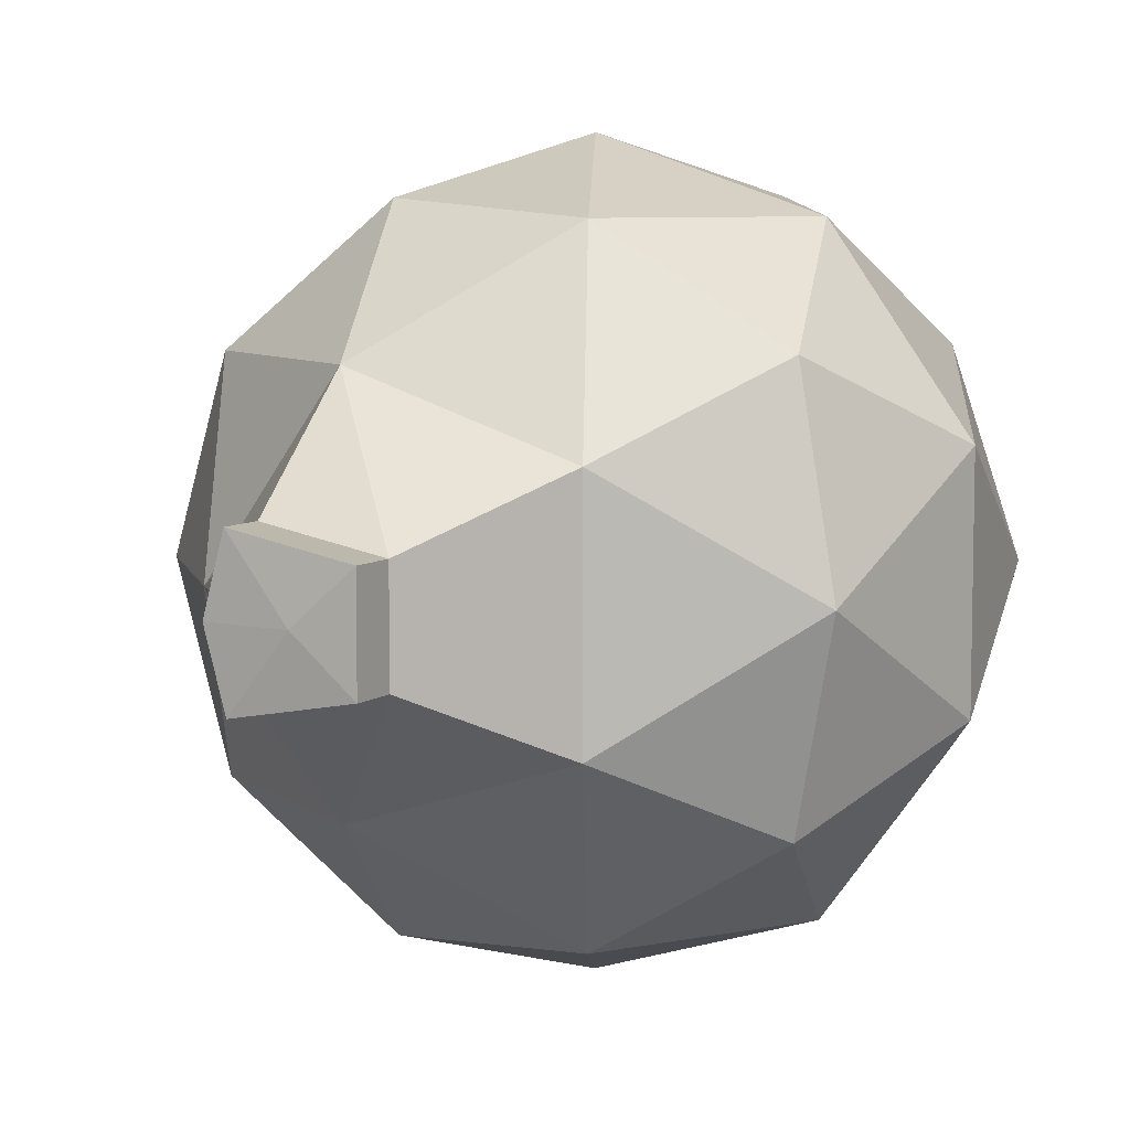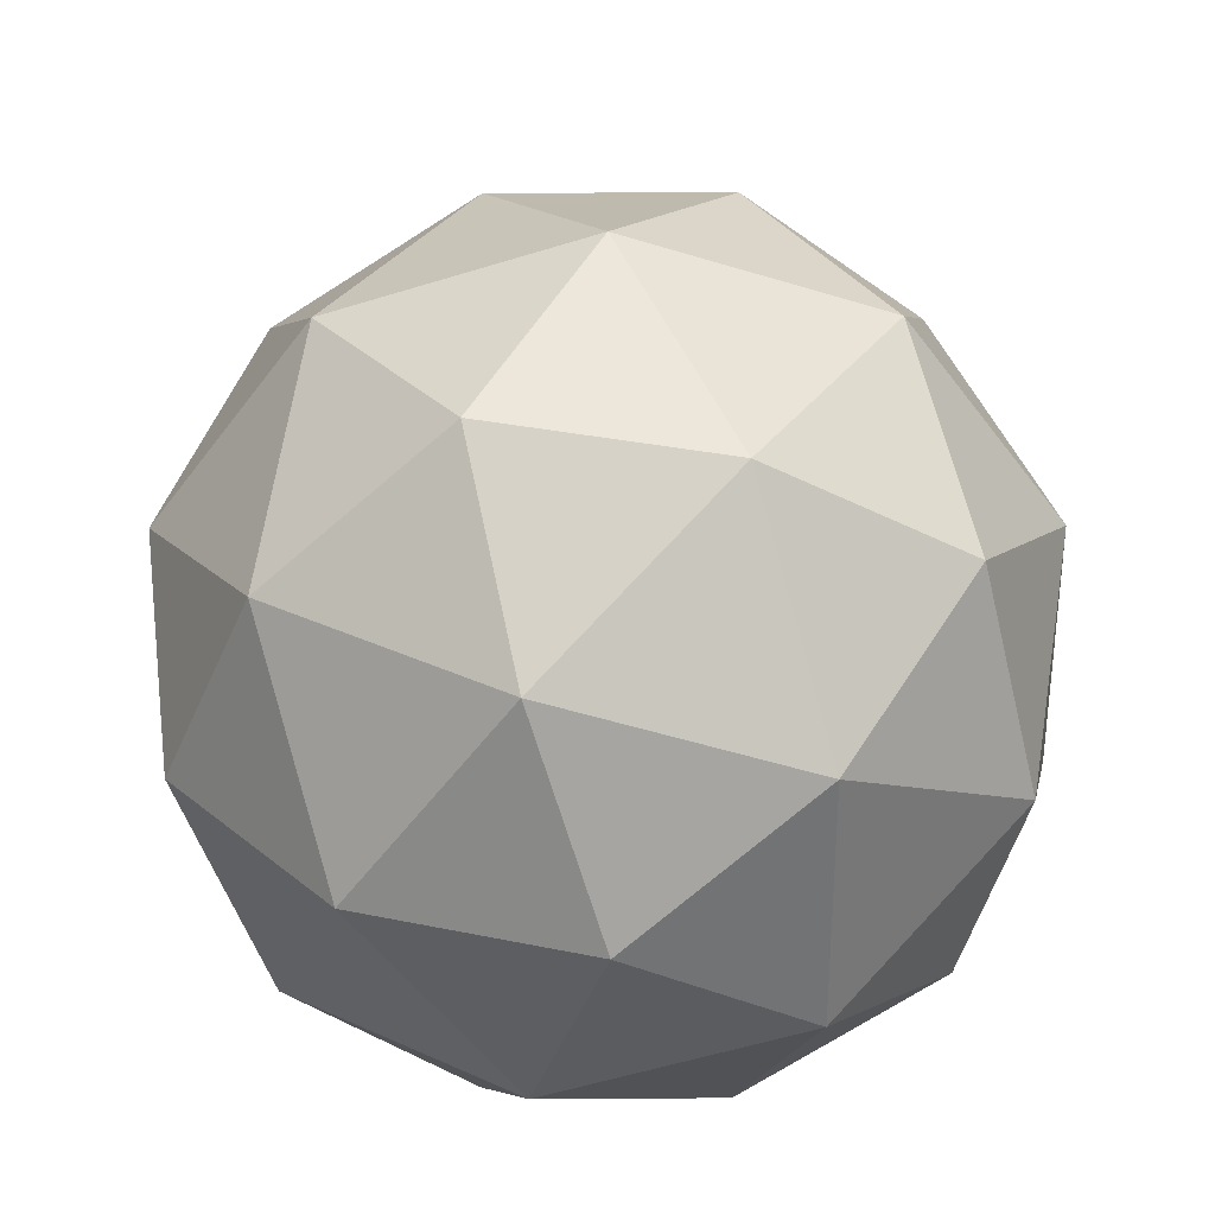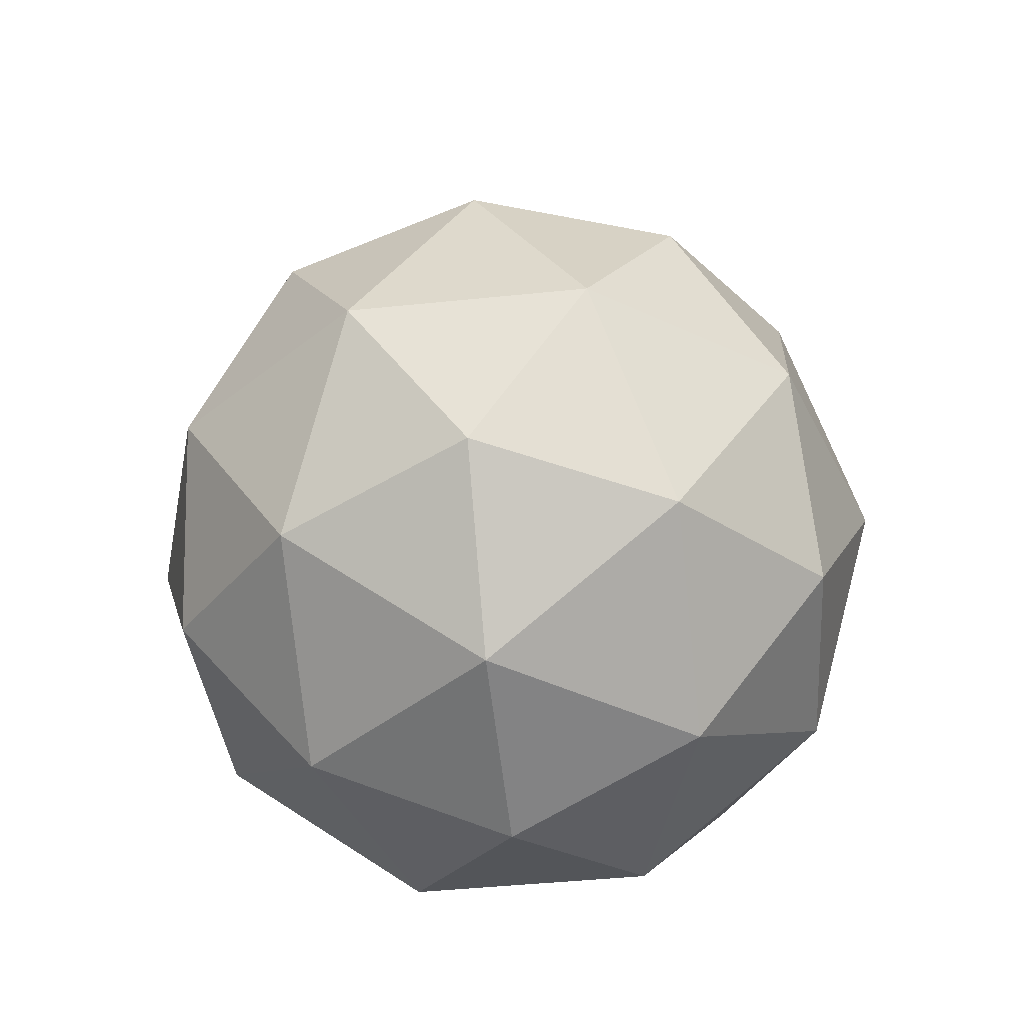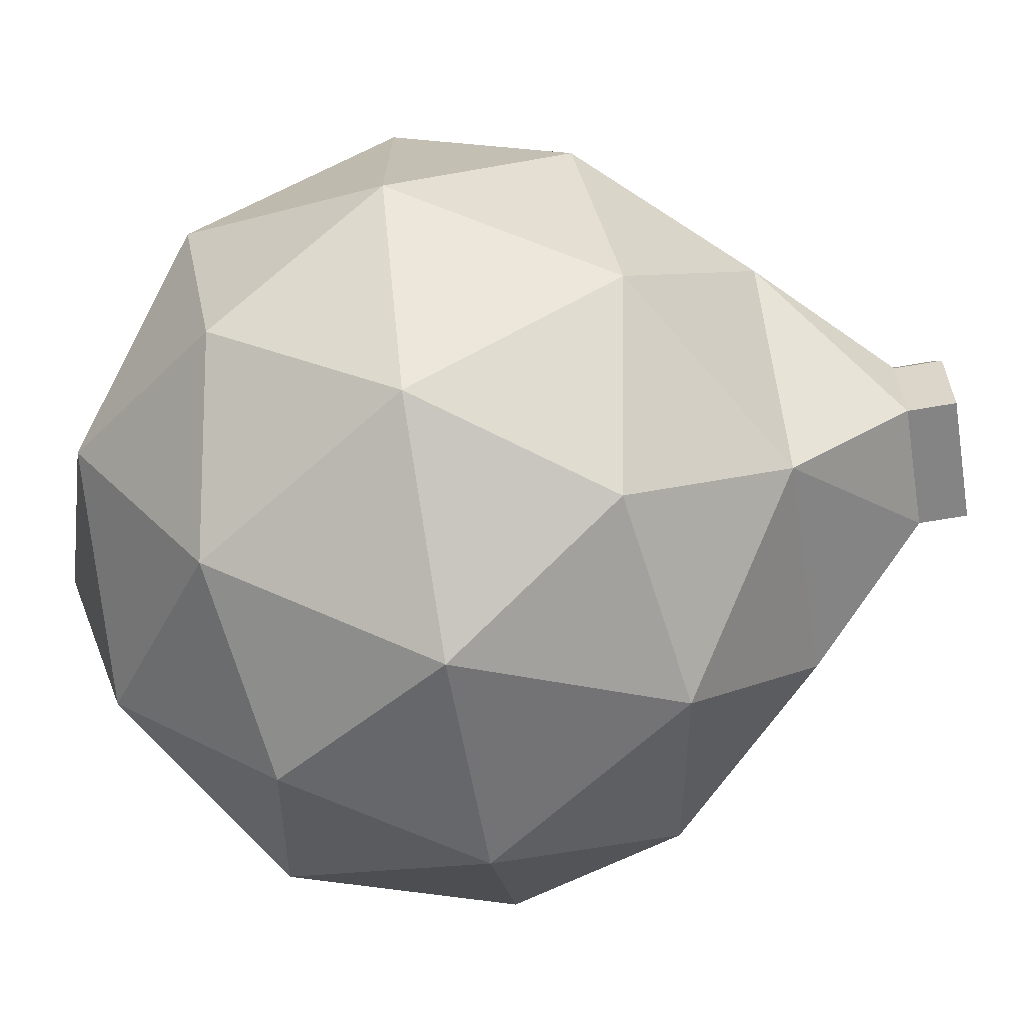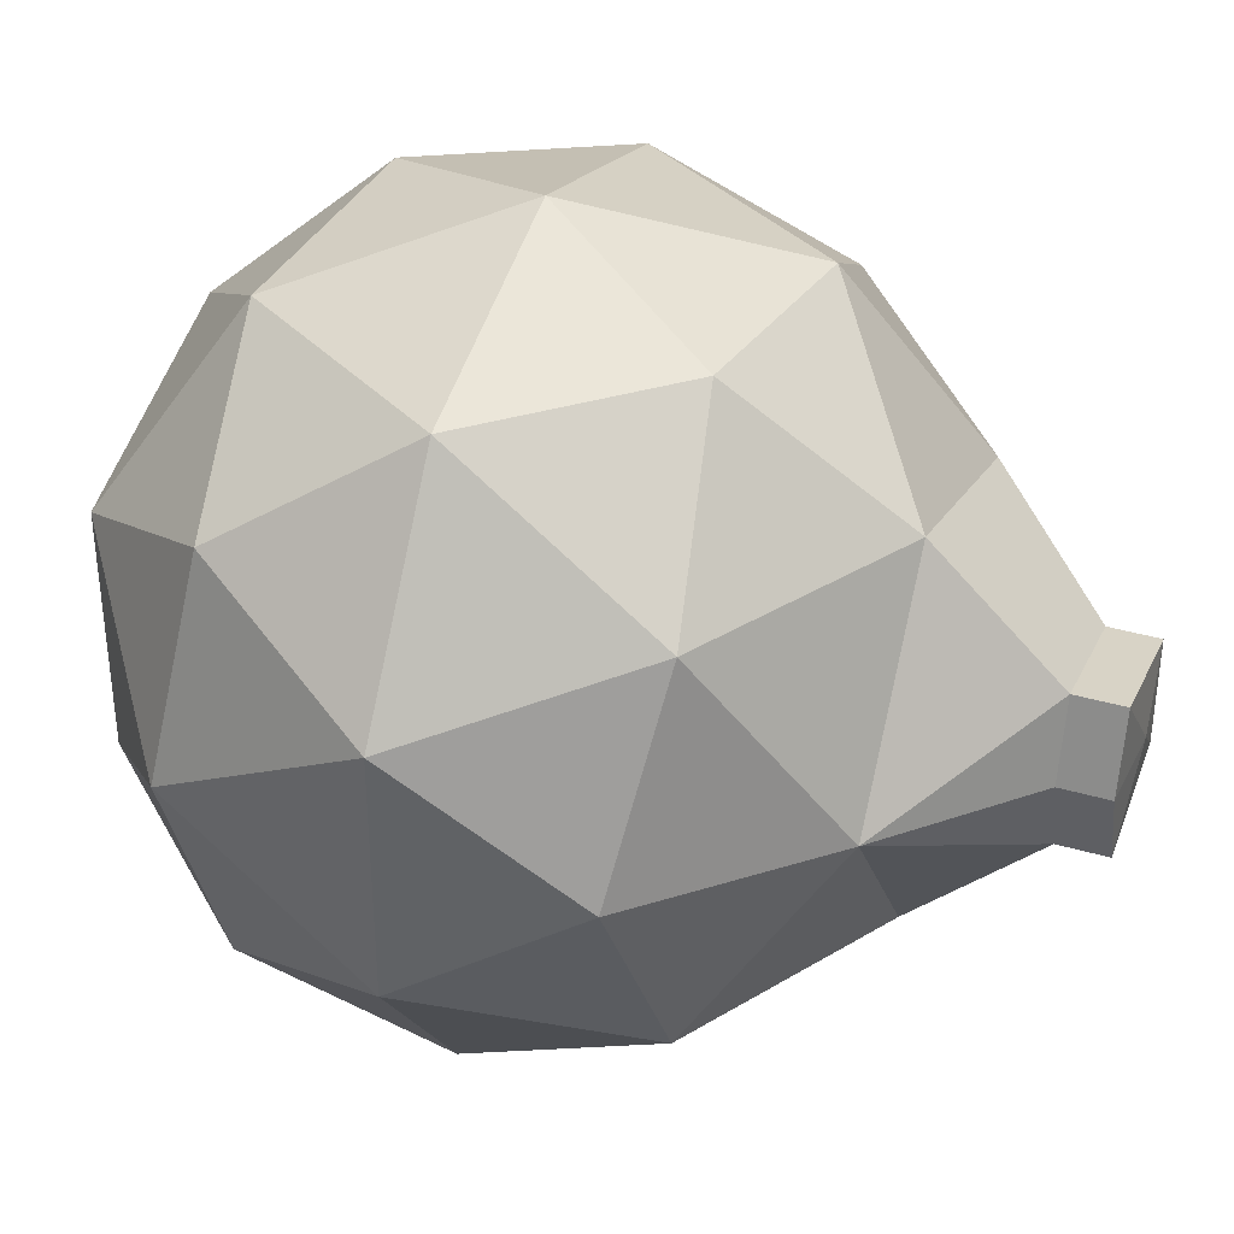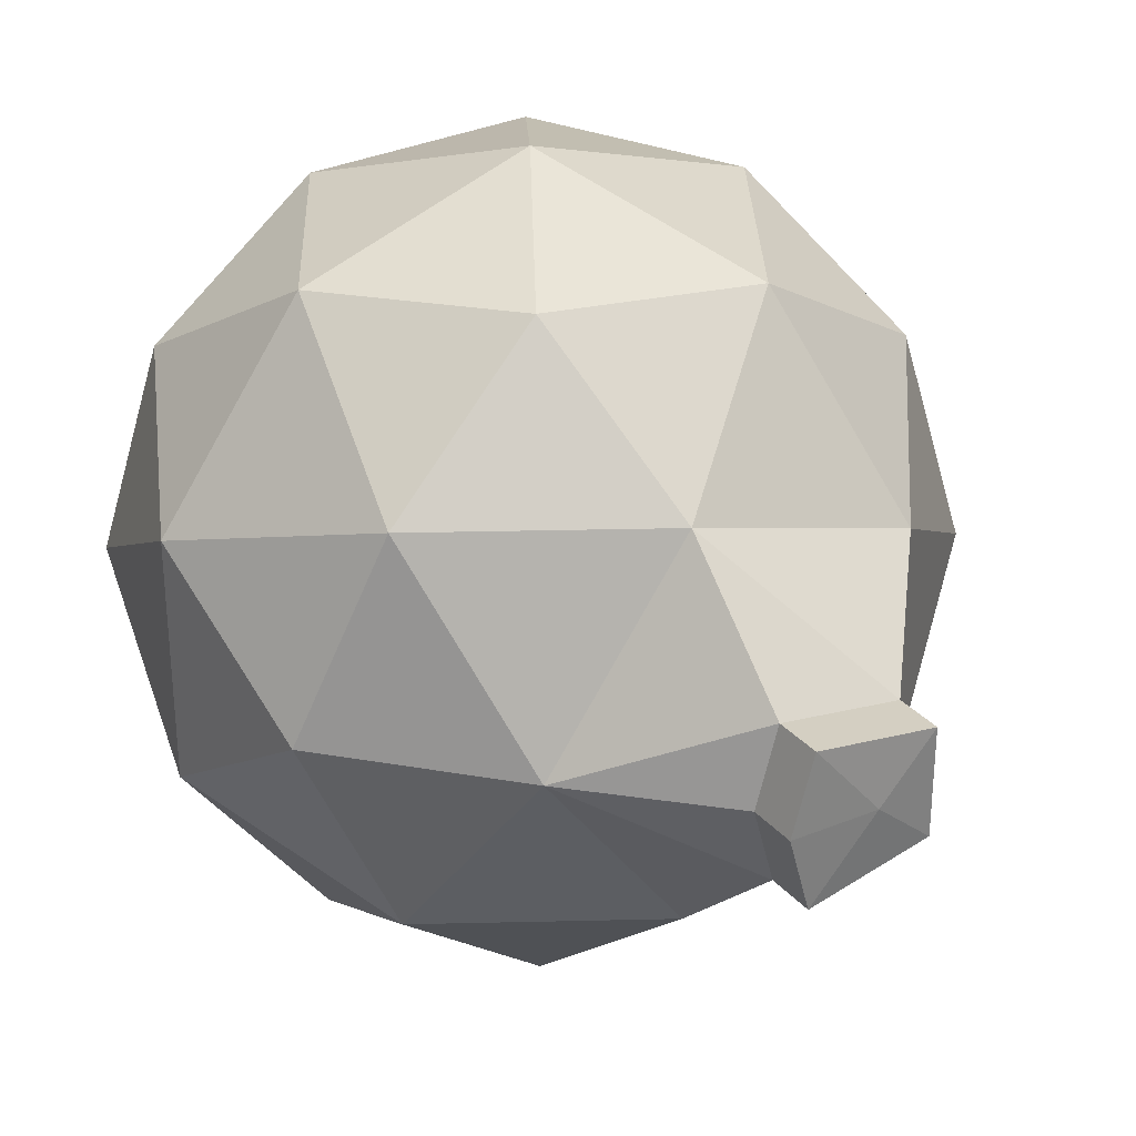
<metadata>
{"format":"obj","ext":"obj","renderer":"f3d","projection":"perspective","resolution":1024,"background":"white","views":[{"elev":7.4,"azim":-151.3,"up":"+Z"},{"elev":35.0,"azim":-0.3,"up":"+Z"},{"elev":-43.7,"azim":-83.0,"up":"+Y"},{"elev":-71.6,"azim":99.5,"up":"+Z"},{"elev":37.4,"azim":110.5,"up":"+Z"},{"elev":31.0,"azim":146.4,"up":"+Z"}]}
</metadata>
<code>
o ICO球
v 0 -1 0
v 0.7236 -0.4472 0.5257
v -0.2764 -0.4472 0.8506
v -0.8944 -0.4472 0
v -0.2764 -0.4472 -0.8506
v 0.7236 -0.4472 -0.5257
v 0.2764 0.4472 0.8506
v -0.7236 0.4472 0.5257
v -0.7236 0.4472 -0.5257
v 0.2764 0.4472 -0.8506
v 0.8944 0.4472 0
v -0.1625 -0.8507 0.5
v 0.4253 -0.8507 0.309
v 0.2629 -0.5257 0.809
v 0.8506 -0.5257 0
v 0.4253 -0.8507 -0.309
v -0.5257 -0.8507 0
v -0.6882 -0.5257 0.5
v -0.1625 -0.8507 -0.5
v -0.6882 -0.5257 -0.5
v 0.2629 -0.5257 -0.809
v 0.9511 0 0.309
v 0.9511 0 -0.309
v 0 0 1
v 0.5878 0 0.809
v -0.9511 0 0.309
v -0.5878 0 0.809
v -0.5878 0 -0.809
v -0.9511 0 -0.309
v 0.5878 0 -0.809
v 0 0 -1
v 0.6882 0.5257 0.5
v -0.2629 0.5257 0.809
v -0.8506 0.5257 0
v -0.2629 0.5257 -0.809
v 0.6882 0.5257 -0.5
v 0.1625 0.8507 0.5
v 0.5257 0.8507 0
v -0.4253 0.8507 0.309
v -0.4253 0.8507 -0.309
v 0.1625 0.8507 -0.5
v 0.1625 1.165 0.1966
v 0.218 1.165 0
v -0.1534 1.165 0.1377
v -0.1534 1.165 -0.1377
v 0.1625 1.165 -0.1966
v 0.000136 1.299 0
v 0.1626 1.286 0.1966
v 0.2181 1.286 0
v -0.1532 1.286 0.1377
v -0.1532 1.286 -0.1377
v 0.1626 1.286 -0.1966
f 1 13 12
f 2 13 15
f 1 12 17
f 1 17 19
f 1 19 16
f 2 15 22
f 3 14 24
f 4 18 26
f 5 20 28
f 6 21 30
f 2 22 25
f 3 24 27
f 4 26 29
f 5 28 31
f 6 30 23
f 7 32 37
f 8 33 39
f 9 34 40
f 10 35 41
f 11 36 38
f 37 44 39
f 38 36 41
f 36 10 41
f 38 46 43
f 41 35 40
f 35 9 40
f 39 45 40
f 40 34 39
f 34 8 39
f 38 42 37
f 39 33 37
f 33 7 37
f 41 45 46
f 37 32 38
f 32 11 38
f 23 36 11
f 23 30 36
f 30 10 36
f 31 35 10
f 31 28 35
f 28 9 35
f 29 34 9
f 29 26 34
f 26 8 34
f 27 33 8
f 27 24 33
f 24 7 33
f 25 32 7
f 25 22 32
f 22 11 32
f 30 31 10
f 30 21 31
f 21 5 31
f 28 29 9
f 28 20 29
f 20 4 29
f 26 27 8
f 26 18 27
f 18 3 27
f 24 25 7
f 24 14 25
f 14 2 25
f 22 23 11
f 22 15 23
f 15 6 23
f 16 21 6
f 16 19 21
f 19 5 21
f 19 20 5
f 19 17 20
f 17 4 20
f 17 18 4
f 17 12 18
f 12 3 18
f 15 16 6
f 15 13 16
f 13 1 16
f 12 14 3
f 12 13 14
f 13 2 14
f 44 51 45
f 43 48 42
f 46 51 52
f 42 50 44
f 43 52 49
f 49 52 47
f 52 51 47
f 51 50 47
f 50 48 47
f 48 49 47
f 37 42 44
f 38 41 46
f 39 44 45
f 38 43 42
f 41 40 45
f 44 50 51
f 43 49 48
f 46 45 51
f 42 48 50
f 43 46 52

</code>
